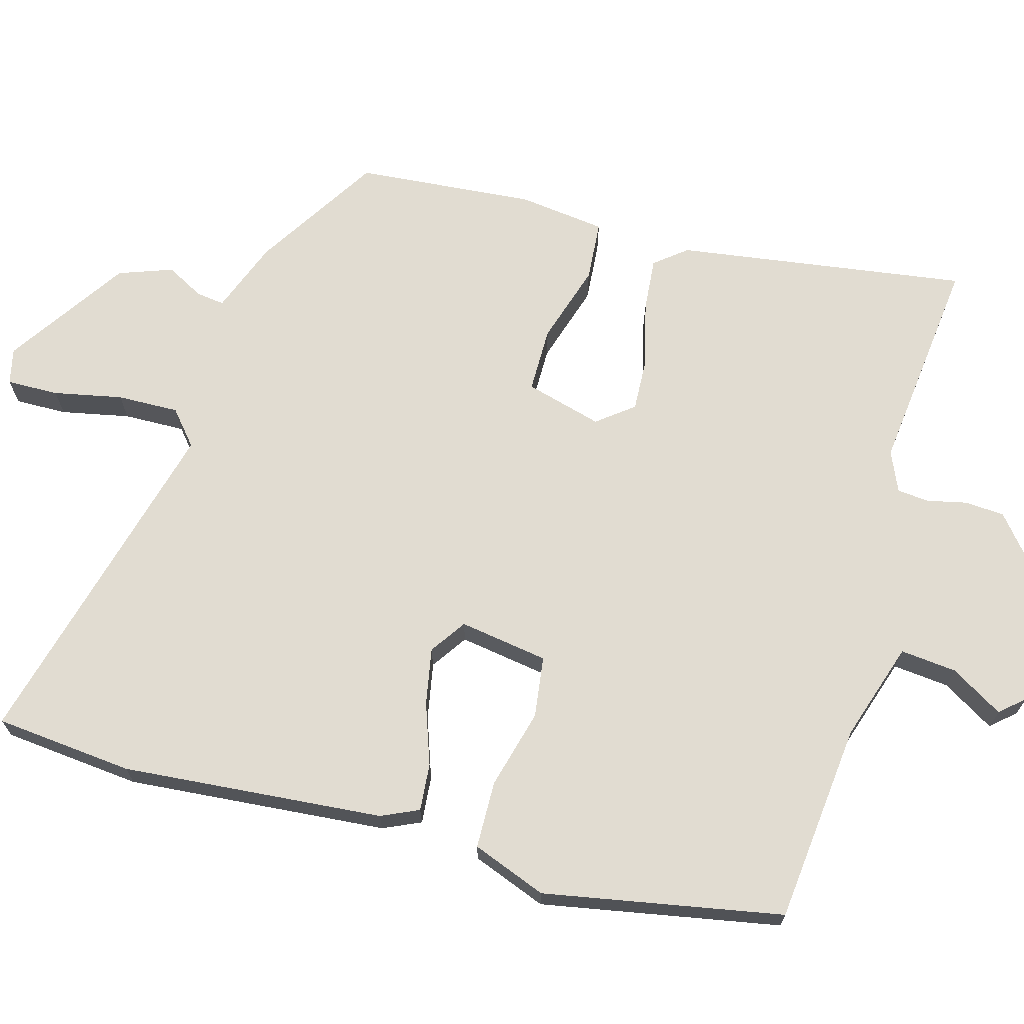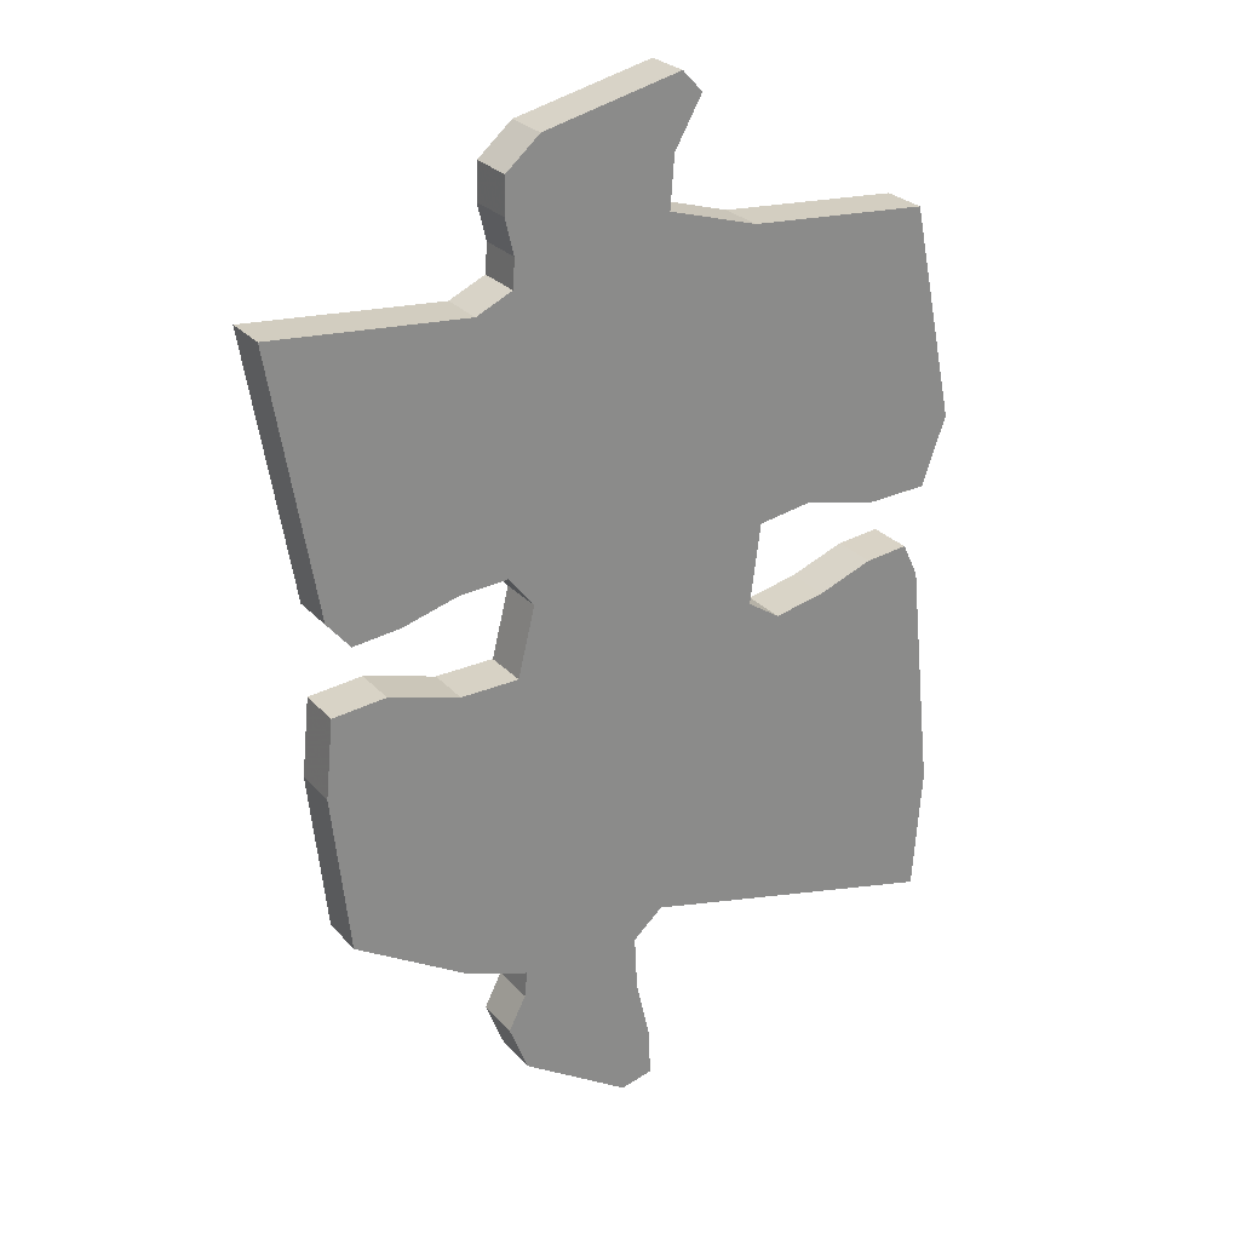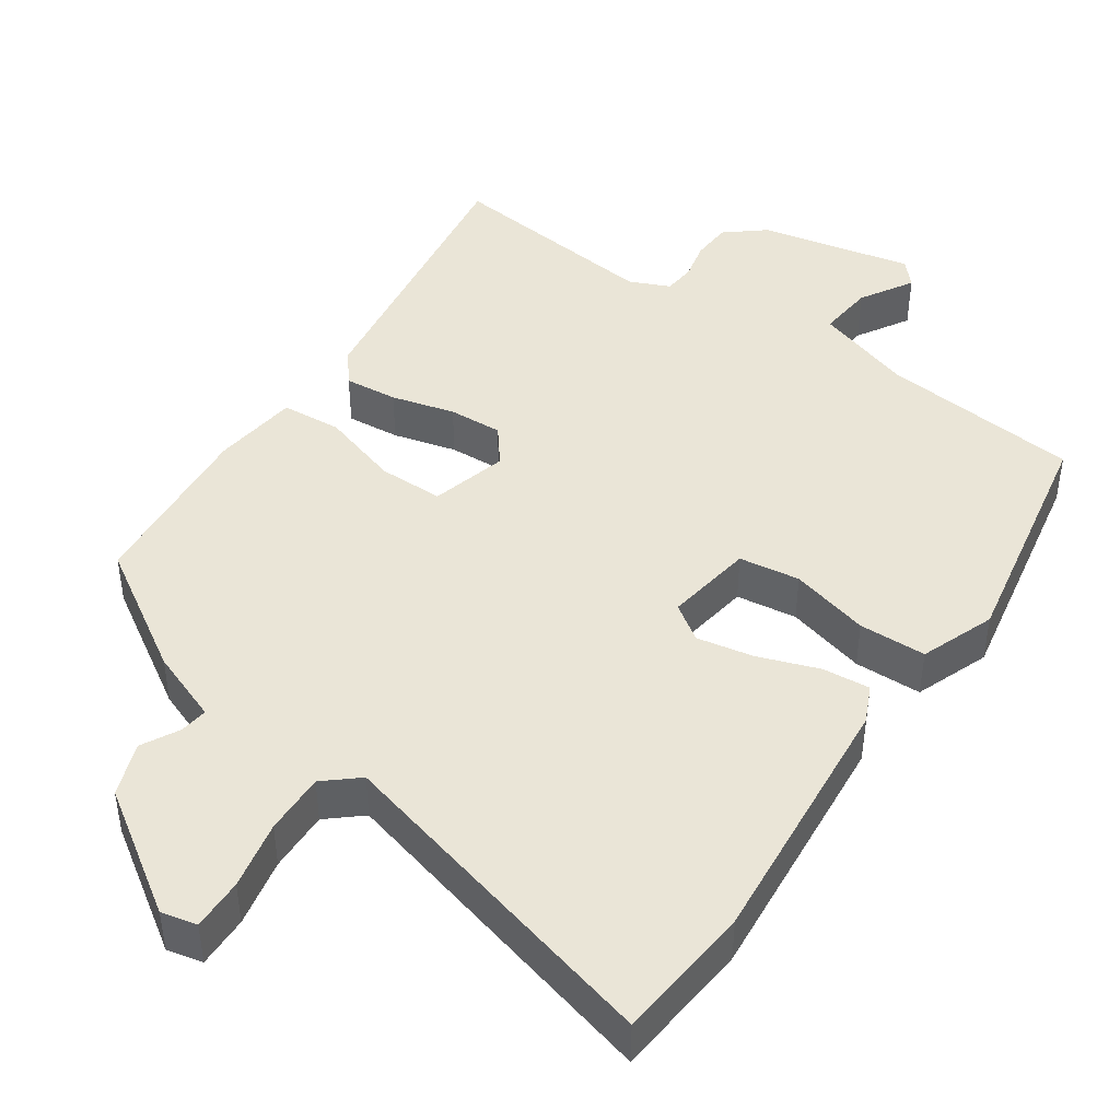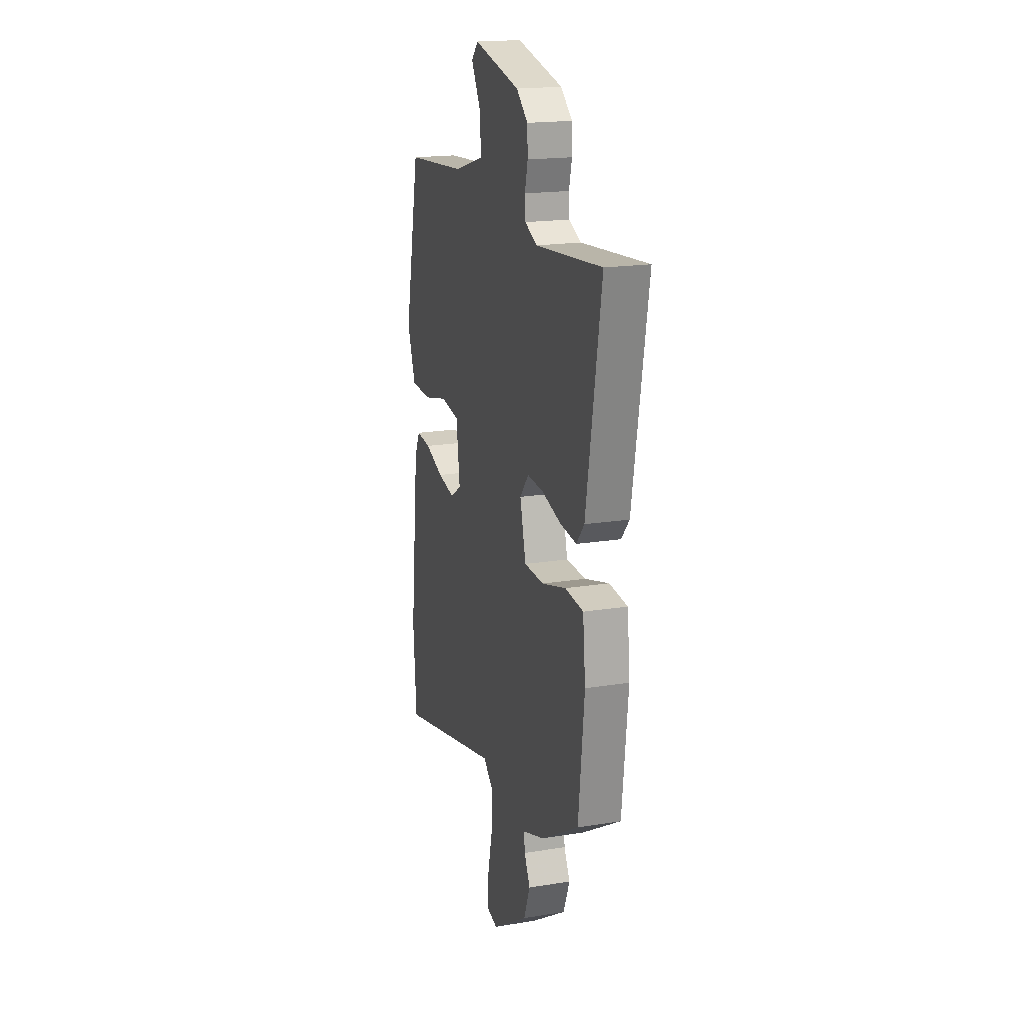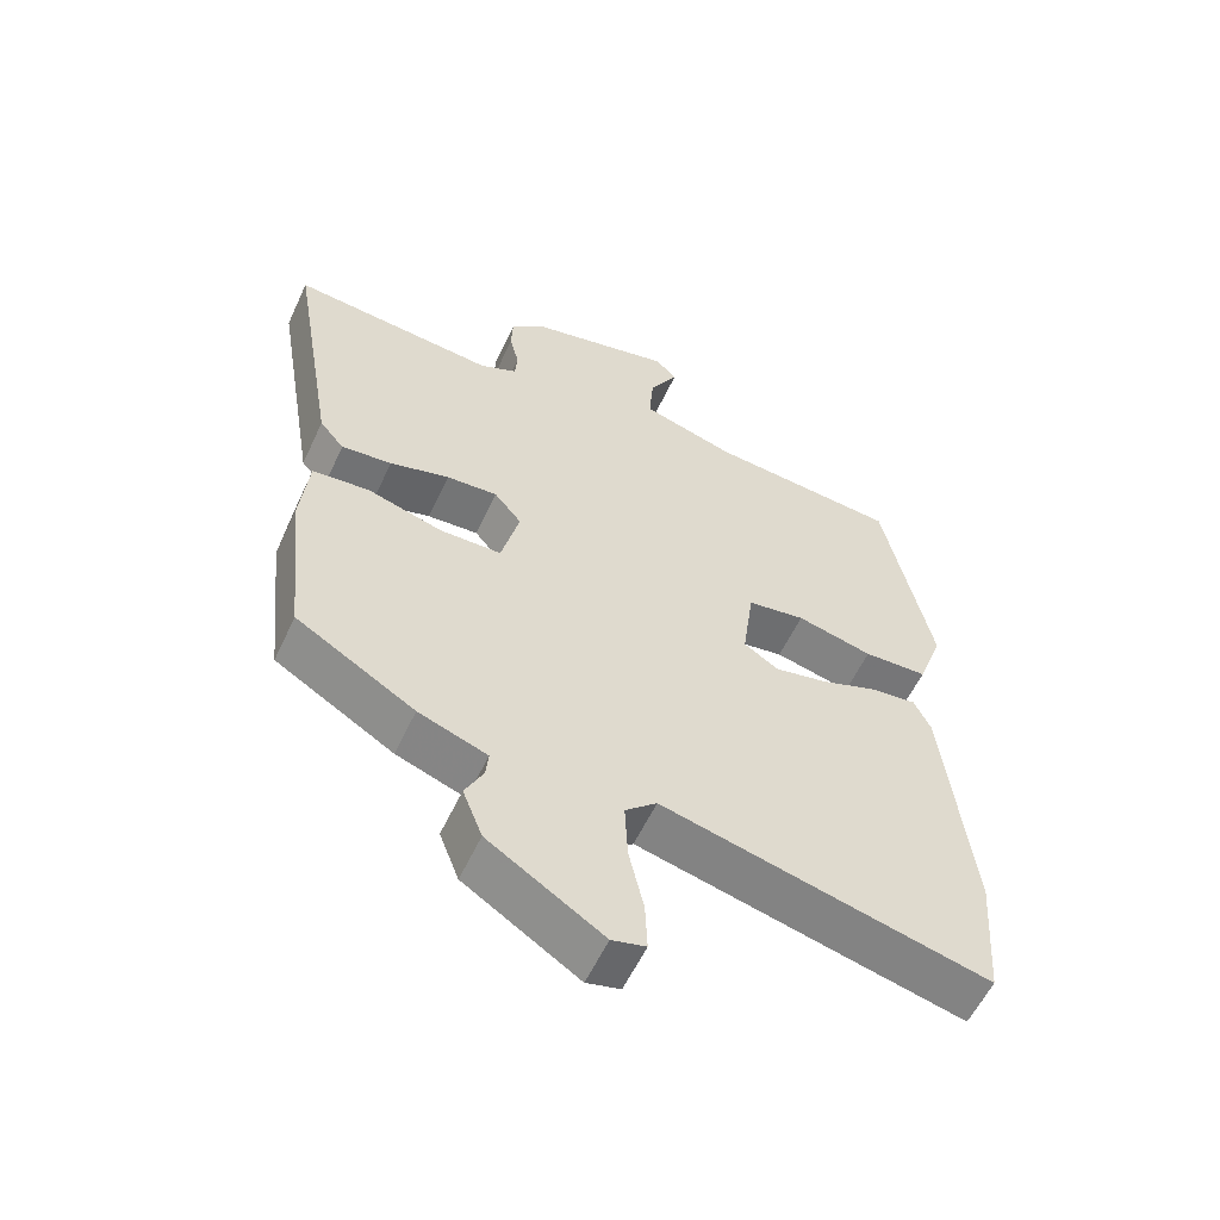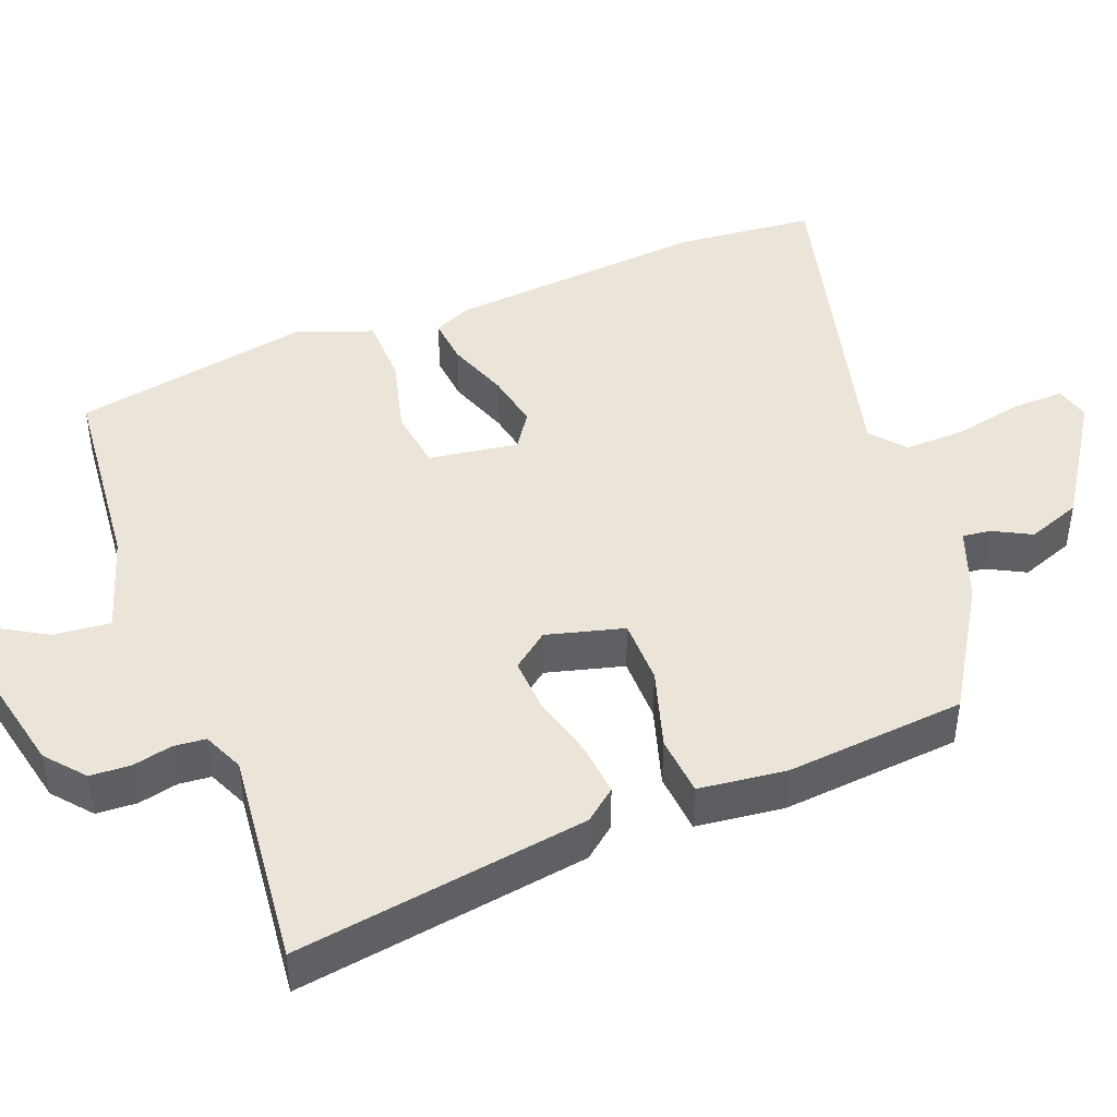
<metadata>
{"format":"obj","ext":"obj","renderer":"f3d","projection":"perspective","resolution":1024,"background":"white","views":[{"elev":69.1,"azim":-73.1,"up":"+Y"},{"elev":26.8,"azim":148.0,"up":"+Z"},{"elev":44.4,"azim":-144.4,"up":"+Y"},{"elev":18.5,"azim":72.5,"up":"+Z"},{"elev":-57.7,"azim":155.1,"up":"+Z"},{"elev":44.5,"azim":69.7,"up":"+Y"}]}
</metadata>
<code>
v -0.44 0.07 0.508
v -0.169 0.07 0.53
v -0.035 0.07 0.57
v -0.041 0.07 0.646
v -0.082 0.07 0.718
v -0.052 0.07 0.75
v 0.154 0.07 0.702
v 0.205 0.07 0.658
v 0.207 0.07 0.604
v 0.194 0.07 0.551
v 0.197 0.07 0.508
v 0.251 0.07 0.483
v 0.544 0.07 0.509
v 0.478 0.07 0.118
v 0.443 0.07 0.076
v 0.371 0.07 0.084
v 0.286 0.07 0.108
v 0.213 0.07 0.113
v 0.174 0.07 0.065
v 0.2 0.07 -0.039
v 0.288 0.07 -0.041
v 0.396 0.07 -0.01
v 0.477 0.07 -0.018
v 0.489 0.07 -0.135
v 0.463 0.07 -0.376
v 0.294 0.07 -0.477
v 0.196 0.07 -0.512
v 0.2 0.07 -0.55
v 0.226 0.07 -0.601
v 0.198 0.07 -0.673
v 0.035 0.07 -0.777
v -0.013 0.07 -0.765
v -0.01 0.07 -0.695
v 0.011 0.07 -0.603
v 0.015 0.07 -0.52
v -0.03 0.07 -0.48
v -0.493 0.07 -0.592
v -0.507 0.07 -0.405
v -0.469 0.07 -0.053
v -0.445 0.07 -0.003
v -0.381 0.07 -0.01
v -0.299 0.07 -0.041
v -0.223 0.07 -0.057
v -0.174 0.07 -0.025
v -0.19 0.07 0.095
v -0.272 0.07 0.108
v -0.38 0.07 0.082
v -0.471 0.07 0.086
v -0.507 0.07 0.187
v -0.44 0 0.508
v -0.169 0 0.53
v -0.035 0 0.57
v -0.041 0 0.646
v -0.082 0 0.718
v -0.052 0 0.75
v 0.154 0 0.702
v 0.205 0 0.658
v 0.207 0 0.604
v 0.194 0 0.551
v 0.197 0 0.508
v 0.251 0 0.483
v 0.544 0 0.509
v 0.478 0 0.118
v 0.443 0 0.076
v 0.371 0 0.084
v 0.286 0 0.108
v 0.213 0 0.113
v 0.174 0 0.065
v 0.2 0 -0.039
v 0.288 0 -0.041
v 0.396 0 -0.01
v 0.477 0 -0.018
v 0.489 0 -0.135
v 0.463 0 -0.376
v 0.294 0 -0.477
v 0.196 0 -0.512
v 0.2 0 -0.55
v 0.226 0 -0.601
v 0.198 0 -0.673
v 0.035 0 -0.777
v -0.013 0 -0.765
v -0.01 0 -0.695
v 0.011 0 -0.603
v 0.015 0 -0.52
v -0.03 0 -0.48
v -0.493 0 -0.592
v -0.507 0 -0.405
v -0.469 0 -0.053
v -0.445 0 -0.003
v -0.381 0 -0.01
v -0.299 0 -0.041
v -0.223 0 -0.057
v -0.174 0 -0.025
v -0.19 0 0.095
v -0.272 0 0.108
v -0.38 0 0.082
v -0.471 0 0.086
v -0.507 0 0.187
f 46 47 48 49
f 45 46 49 1
f 39 40 41 42
f 39 42 43
f 36 37 38 39
f 35 36 39 43
f 31 32 33 34
f 31 34 35
f 28 29 30 31
f 27 28 31 35
f 21 22 23 24
f 20 21 24 25
f 14 15 16 17
f 12 13 14 17
f 11 12 17 18
f 10 11 18 19
f 8 9 10
f 7 8 10
f 4 5 6 7
f 3 4 7 10
f 2 3 10 19
f 45 1 2 19
f 27 35 43 44
f 20 25 26 27
f 27 44 45
f 19 20 27 45
f 98 97 96 95
f 50 98 95 94
f 91 90 89 88
f 92 91 88
f 88 87 86 85
f 92 88 85 84
f 83 82 81 80
f 84 83 80
f 80 79 78 77
f 84 80 77 76
f 73 72 71 70
f 74 73 70 69
f 66 65 64 63
f 66 63 62 61
f 67 66 61 60
f 68 67 60 59
f 59 58 57
f 59 57 56
f 56 55 54 53
f 59 56 53 52
f 68 59 52 51
f 68 51 50 94
f 93 92 84 76
f 76 75 74 69
f 94 93 76
f 94 76 69 68
f 1 50 51 2
f 2 51 52 3
f 3 52 53 4
f 4 53 54 5
f 5 54 55 6
f 6 55 56 7
f 7 56 57 8
f 8 57 58 9
f 9 58 59 10
f 10 59 60 11
f 11 60 61 12
f 12 61 62 13
f 13 62 63 14
f 14 63 64 15
f 15 64 65 16
f 16 65 66 17
f 17 66 67 18
f 18 67 68 19
f 19 68 69 20
f 20 69 70 21
f 21 70 71 22
f 22 71 72 23
f 23 72 73 24
f 24 73 74 25
f 25 74 75 26
f 26 75 76 27
f 27 76 77 28
f 28 77 78 29
f 29 78 79 30
f 30 79 80 31
f 31 80 81 32
f 32 81 82 33
f 33 82 83 34
f 34 83 84 35
f 35 84 85 36
f 36 85 86 37
f 37 86 87 38
f 38 87 88 39
f 39 88 89 40
f 40 89 90 41
f 41 90 91 42
f 42 91 92 43
f 43 92 93 44
f 44 93 94 45
f 45 94 95 46
f 46 95 96 47
f 47 96 97 48
f 48 97 98 49
f 49 98 50 1

</code>
